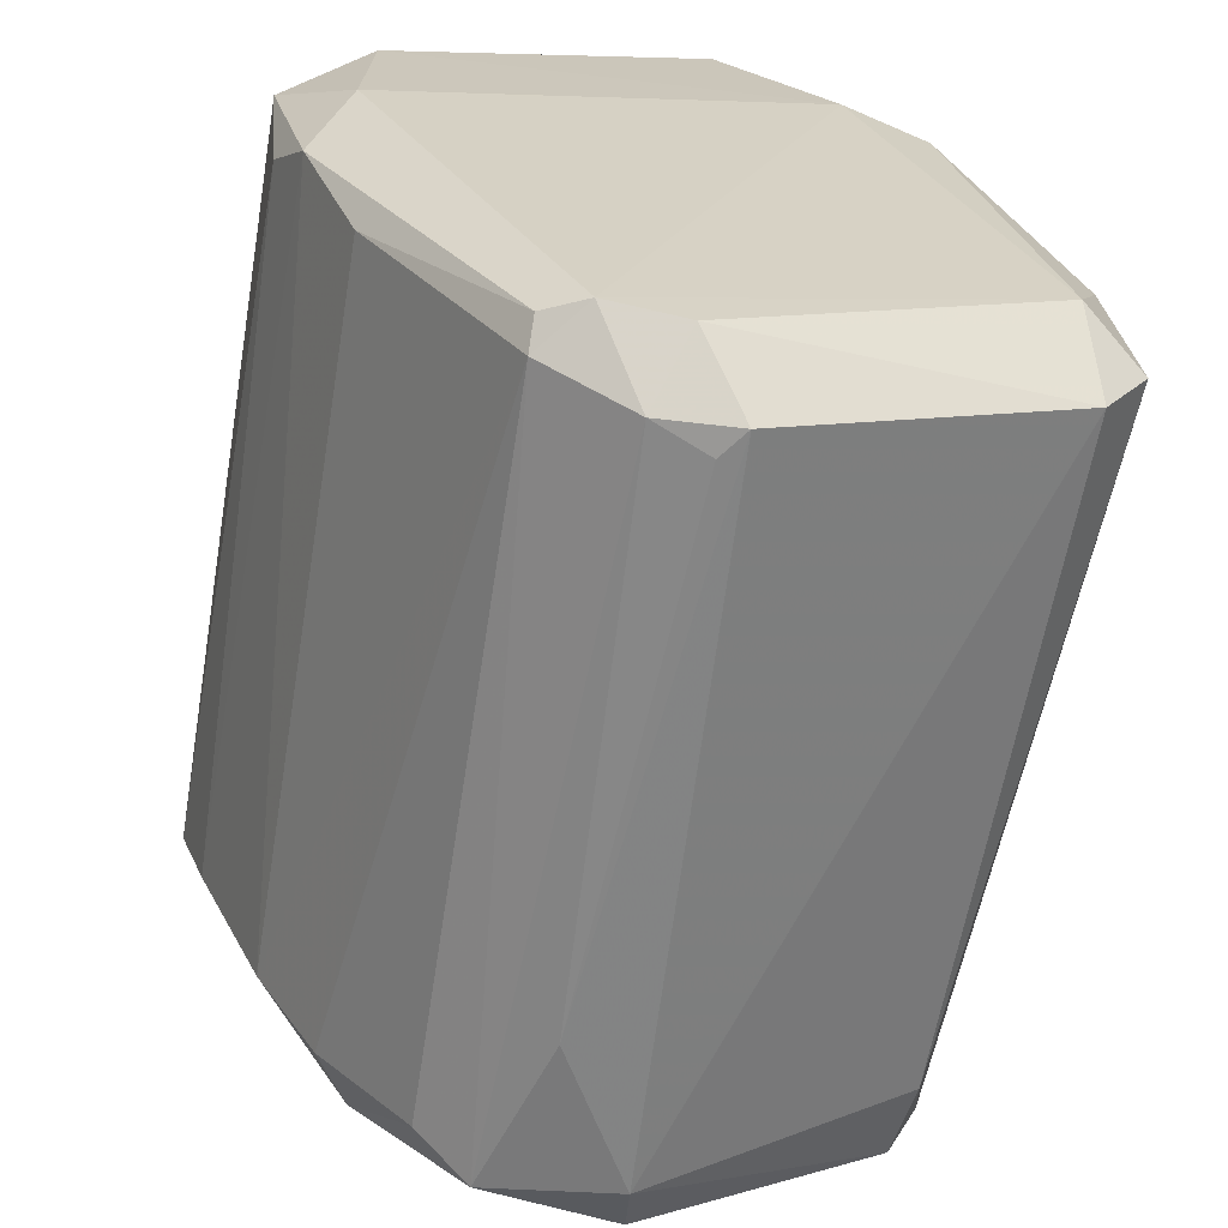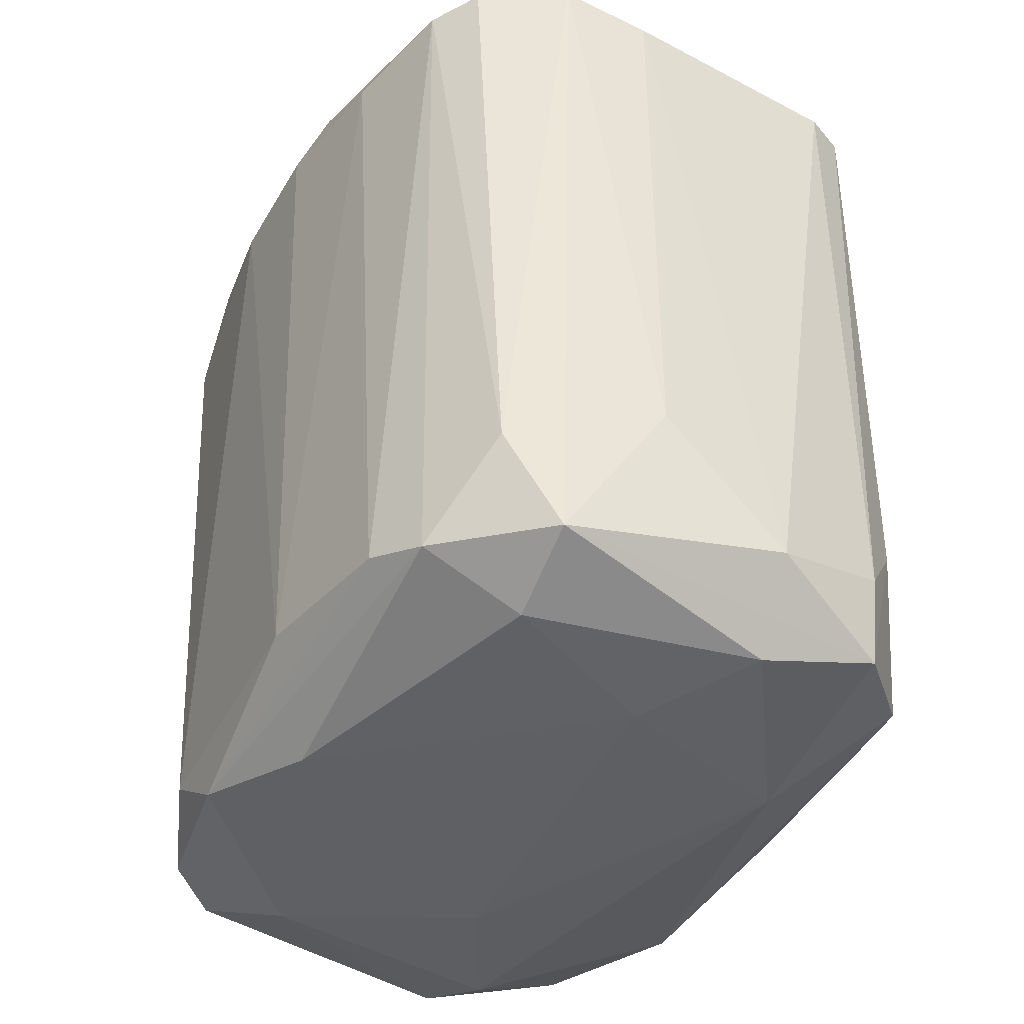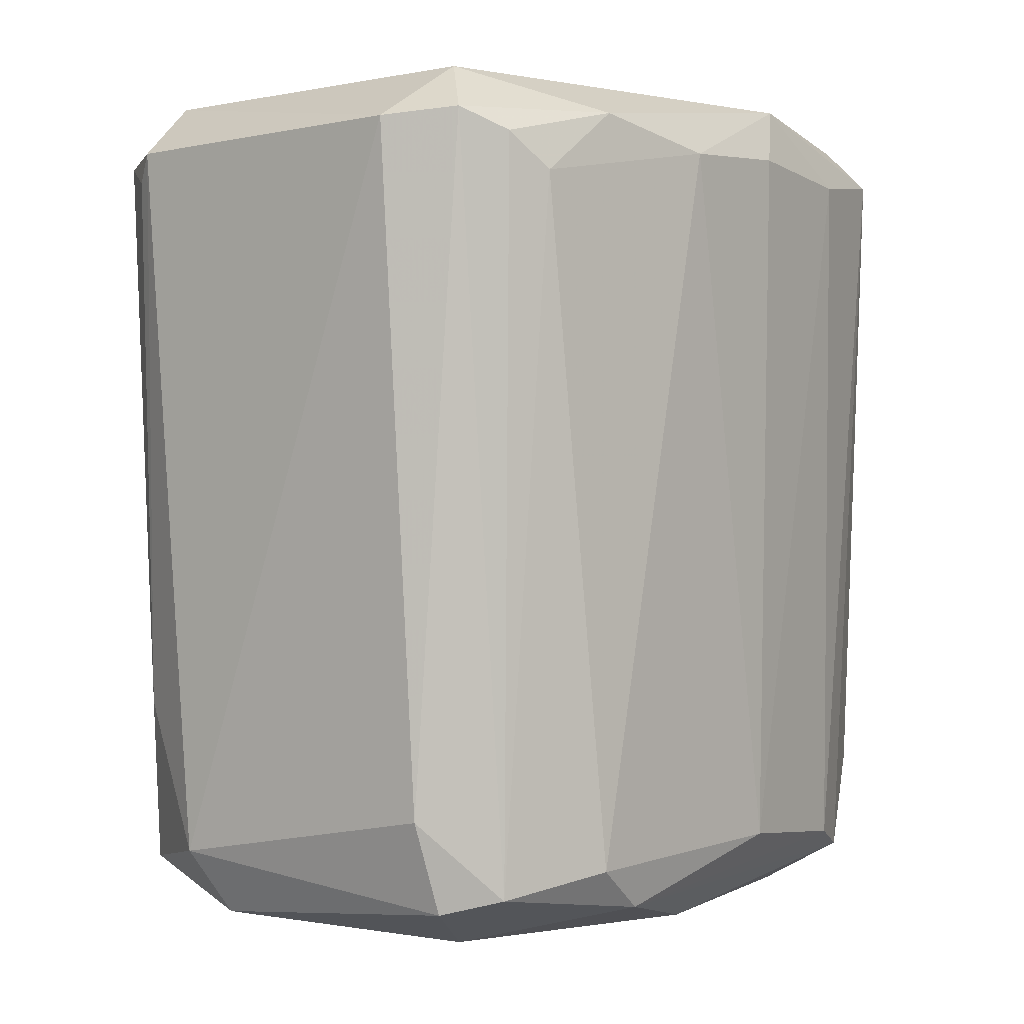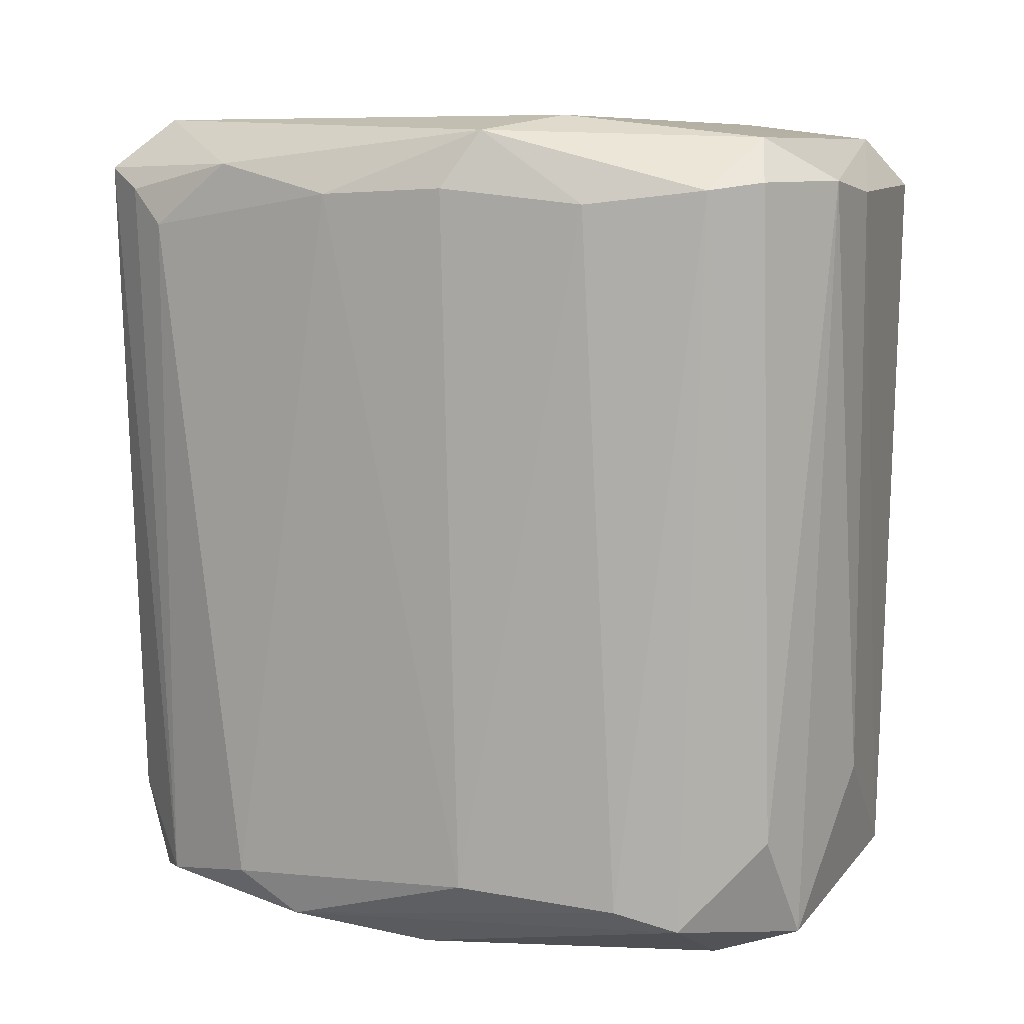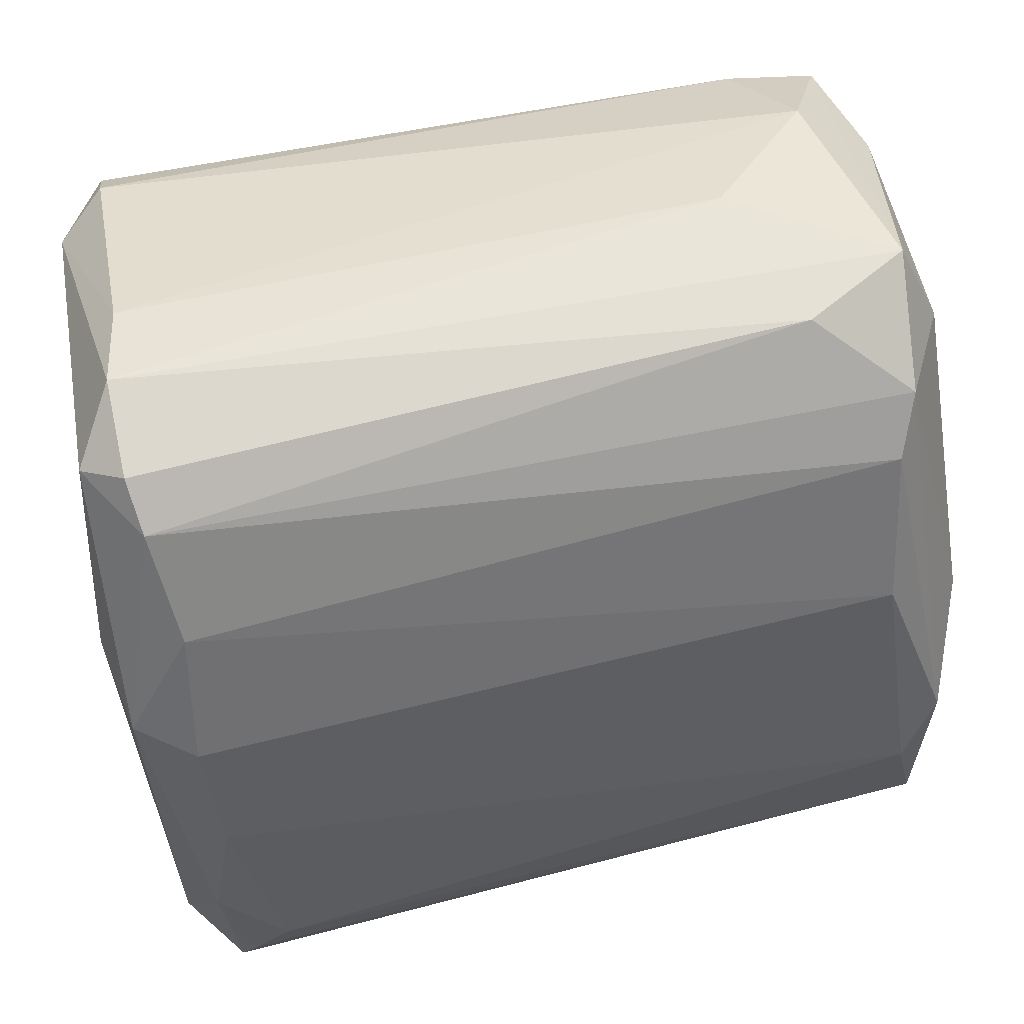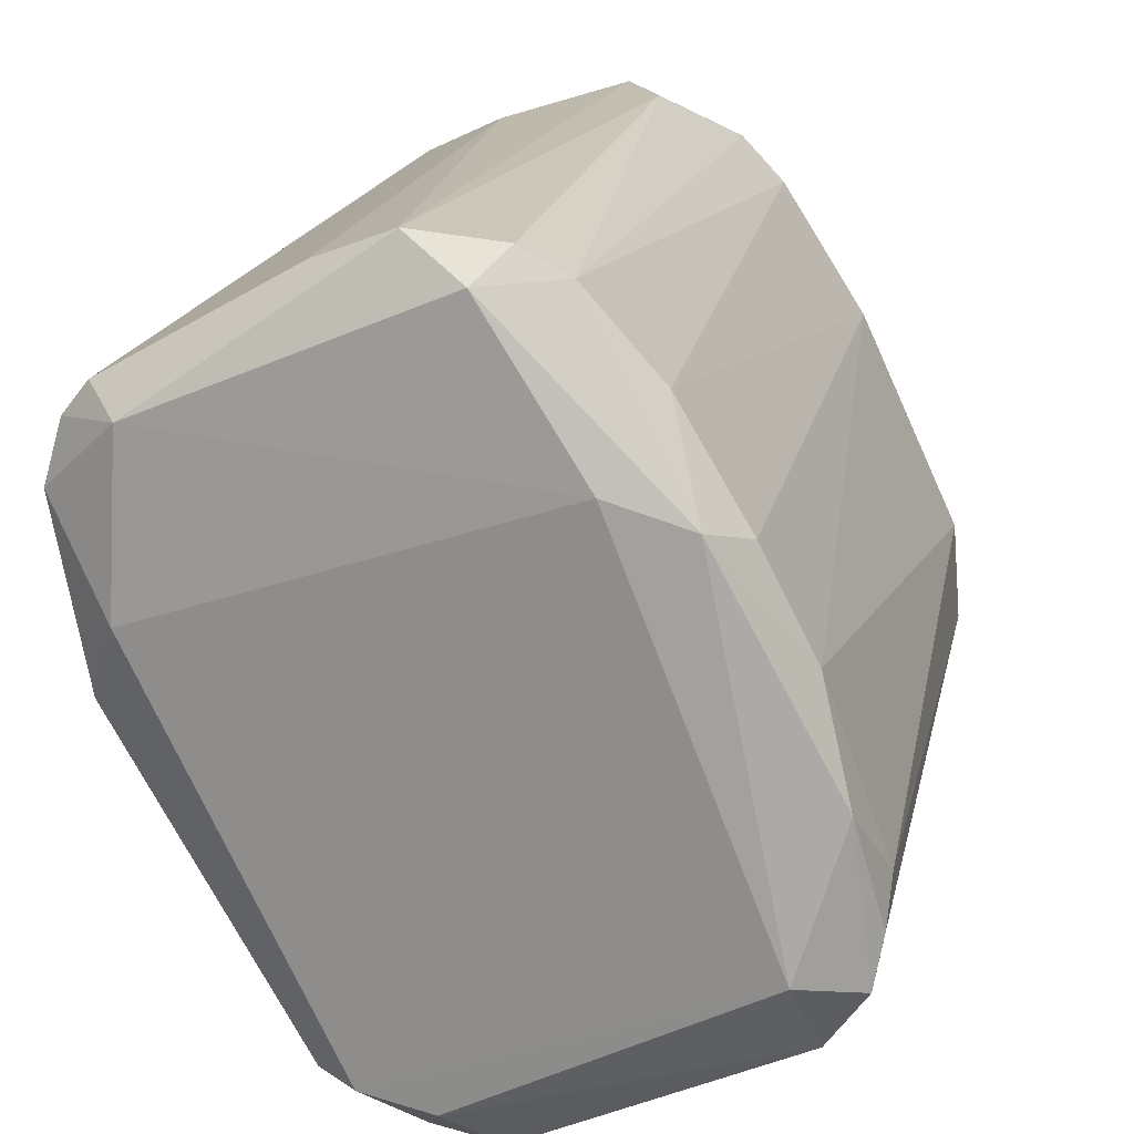
<metadata>
{"format":"obj","ext":"obj","renderer":"f3d","projection":"perspective","resolution":1024,"background":"white","views":[{"elev":-64.3,"azim":-9.8,"up":"+Y"},{"elev":-42.7,"azim":177.9,"up":"+Z"},{"elev":-0.2,"azim":66.2,"up":"+Z"},{"elev":9.4,"azim":138.4,"up":"+Z"},{"elev":68.9,"azim":78.0,"up":"+Y"},{"elev":20.6,"azim":14.4,"up":"+Y"}]}
</metadata>
<code>
o convex_0
v 0.008169 0.02902 -0.03114
v 0.001801 -0.03577 0.02785
v -0.000507 -0.03403 -0.01668
v -0.03059 0.01398 0.03073
v 0.02899 -0.00453 0.03189
v -0.03001 0.009922 -0.03114
v 0.02668 -0.01841 -0.03231
v -0.003397 0.03481 0.03073
v -0.01034 -0.0294 0.03305
v -0.0196 0.0267 -0.02884
v -0.01381 -0.0213 -0.03288
v 0.02725 -0.02362 0.03074
v 0.01858 0.01629 0.03478
v 0.02841 -0.00453 -0.02941
v -0.008602 0.0157 -0.03636
v -0.02712 -0.001635 0.03189
v 0.00643 -0.03287 -0.02883
v 0.01511 0.02439 0.029
v -0.02712 0.02207 0.02958
v -0.00224 0.03306 -0.03231
v -0.02191 -0.01147 -0.02941
v -0.02422 0.0053 0.03479
v 0.02552 -0.01667 0.03537
v 0.01973 -0.01378 -0.03577
v 0.004697 0.03422 0.03073
v 0.03131 -0.01436 0.02958
v 0.01973 0.01455 -0.02825
v -0.02712 0.01861 -0.03289
v -0.009184 -0.0294 -0.02826
v 0.0261 0.005293 0.02958
v -0.01034 -0.03113 0.03073
v 0.002383 -0.02593 -0.03519
v 0.01742 0.007608 -0.03519
v -0.000507 -0.03114 0.03479
v 0.01163 0.0186 0.03594
v 0.02725 -0.02072 -0.02479
v -0.02017 0.00414 -0.03578
v -0.02365 0.02034 0.03363
v -0.01034 0.0319 -0.01958
v 0.02899 -0.01378 -0.03114
v 0.002383 0.03191 0.0342
v -0.02249 -0.01147 0.03016
v 0.00354 -0.03577 0.03016
v -0.004555 -0.03229 -0.03057
v 0.002383 0.03365 -0.02363
v -0.02769 0.01976 -0.02536
v 0.000644 0.02612 -0.03519
v 0.008744 0.03191 0.03015
v 0.01222 0.02554 -0.02941
v -0.02943 0.004147 0.029
v -0.01034 0.0319 0.02958
v -0.002822 -0.03519 0.02958
v 0.002958 -0.01263 -0.03636
v 0.03131 -0.01089 0.02669
v 0.03073 -0.01841 0.03131
v -0.01786 0.0215 -0.0352
v 0.007012 -0.0294 -0.03404
v 0.02147 0.01455 0.03016
v 0.02552 -0.000482 -0.03289
v -0.006869 -0.02998 0.03479
v -0.03001 0.01513 -0.019
v -0.02769 0.002406 -0.02999
v -0.02943 0.01918 0.02958
v -0.0167 -0.01957 -0.02999
f 29 31 64
f 6 11 21
f 4 16 22
f 5 13 23
f 10 20 28
f 13 5 30
f 14 27 30
f 24 15 33
f 12 23 34
f 23 13 35
f 17 7 36
f 12 17 36
f 11 6 37
f 6 28 37
f 32 11 37
f 4 22 38
f 22 35 38
f 8 20 39
f 20 10 39
f 36 7 40
f 25 8 41
f 35 13 41
f 8 38 41
f 38 35 41
f 9 16 42
f 16 21 42
f 31 9 42
f 21 31 42
f 2 3 43
f 3 17 43
f 17 12 43
f 12 34 43
f 17 3 44
f 29 11 44
f 31 29 44
f 11 32 44
f 1 20 45
f 20 8 45
f 8 25 45
f 19 10 46
f 10 28 46
f 20 1 47
f 1 33 47
f 33 15 47
f 13 18 48
f 25 41 48
f 41 13 48
f 1 45 48
f 45 25 48
f 18 27 49
f 1 48 49
f 48 18 49
f 4 6 50
f 16 4 50
f 10 19 51
f 19 38 51
f 38 8 51
f 8 39 51
f 39 10 51
f 3 2 52
f 2 43 52
f 43 34 52
f 44 3 52
f 31 44 52
f 15 24 53
f 24 32 53
f 37 15 53
f 32 37 53
f 5 26 54
f 30 5 54
f 14 30 54
f 40 14 54
f 26 40 54
f 23 12 55
f 5 23 55
f 26 5 55
f 12 36 55
f 40 26 55
f 36 40 55
f 28 20 56
f 37 28 56
f 15 37 56
f 20 47 56
f 47 15 56
f 7 17 57
f 24 7 57
f 32 24 57
f 17 44 57
f 44 32 57
f 18 13 58
f 27 18 58
f 13 30 58
f 30 27 58
f 7 24 59
f 27 14 59
f 33 1 59
f 24 33 59
f 40 7 59
f 14 40 59
f 49 27 59
f 1 49 59
f 16 9 60
f 22 16 60
f 9 31 60
f 34 23 60
f 35 22 60
f 23 35 60
f 31 52 60
f 52 34 60
f 6 4 61
f 28 6 61
f 46 28 61
f 6 21 62
f 21 16 62
f 50 6 62
f 16 50 62
f 4 38 63
f 38 19 63
f 19 46 63
f 61 4 63
f 46 61 63
f 21 11 64
f 11 29 64
f 31 21 64

</code>
